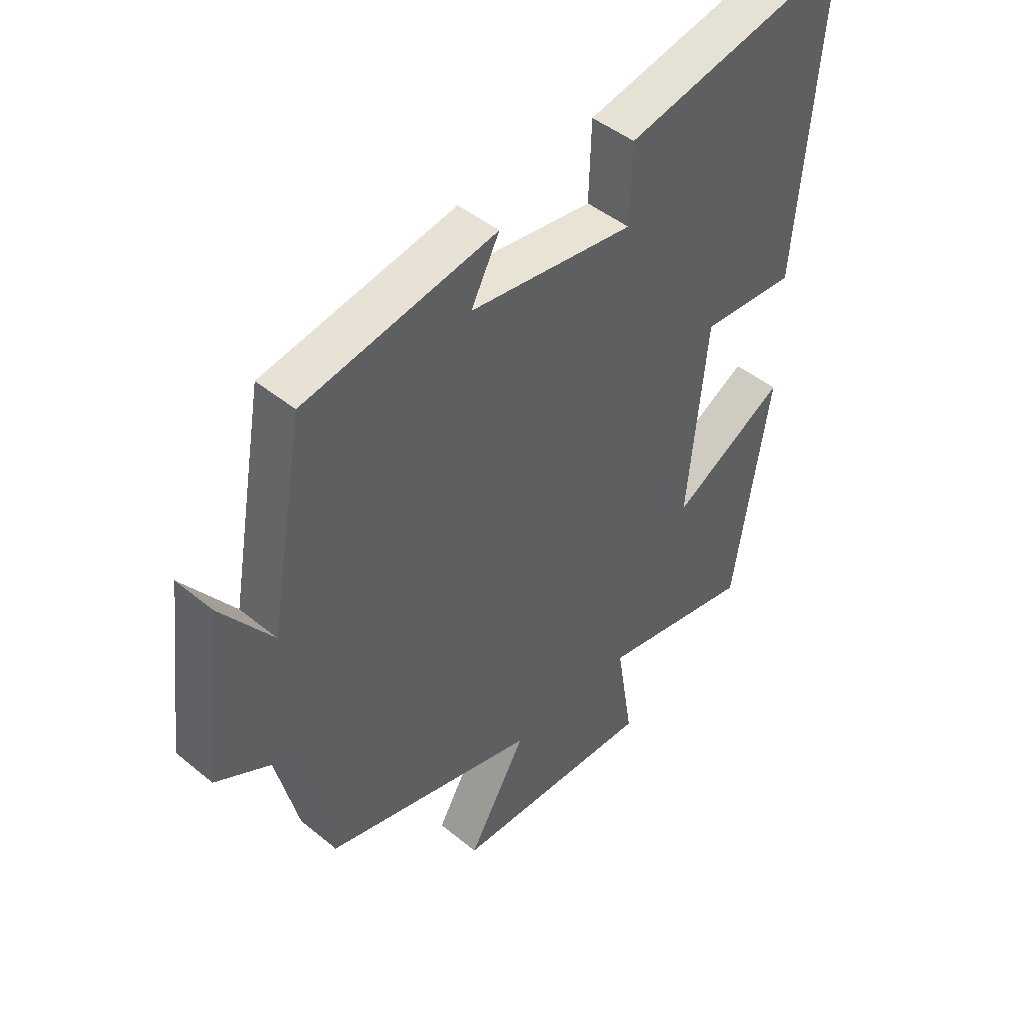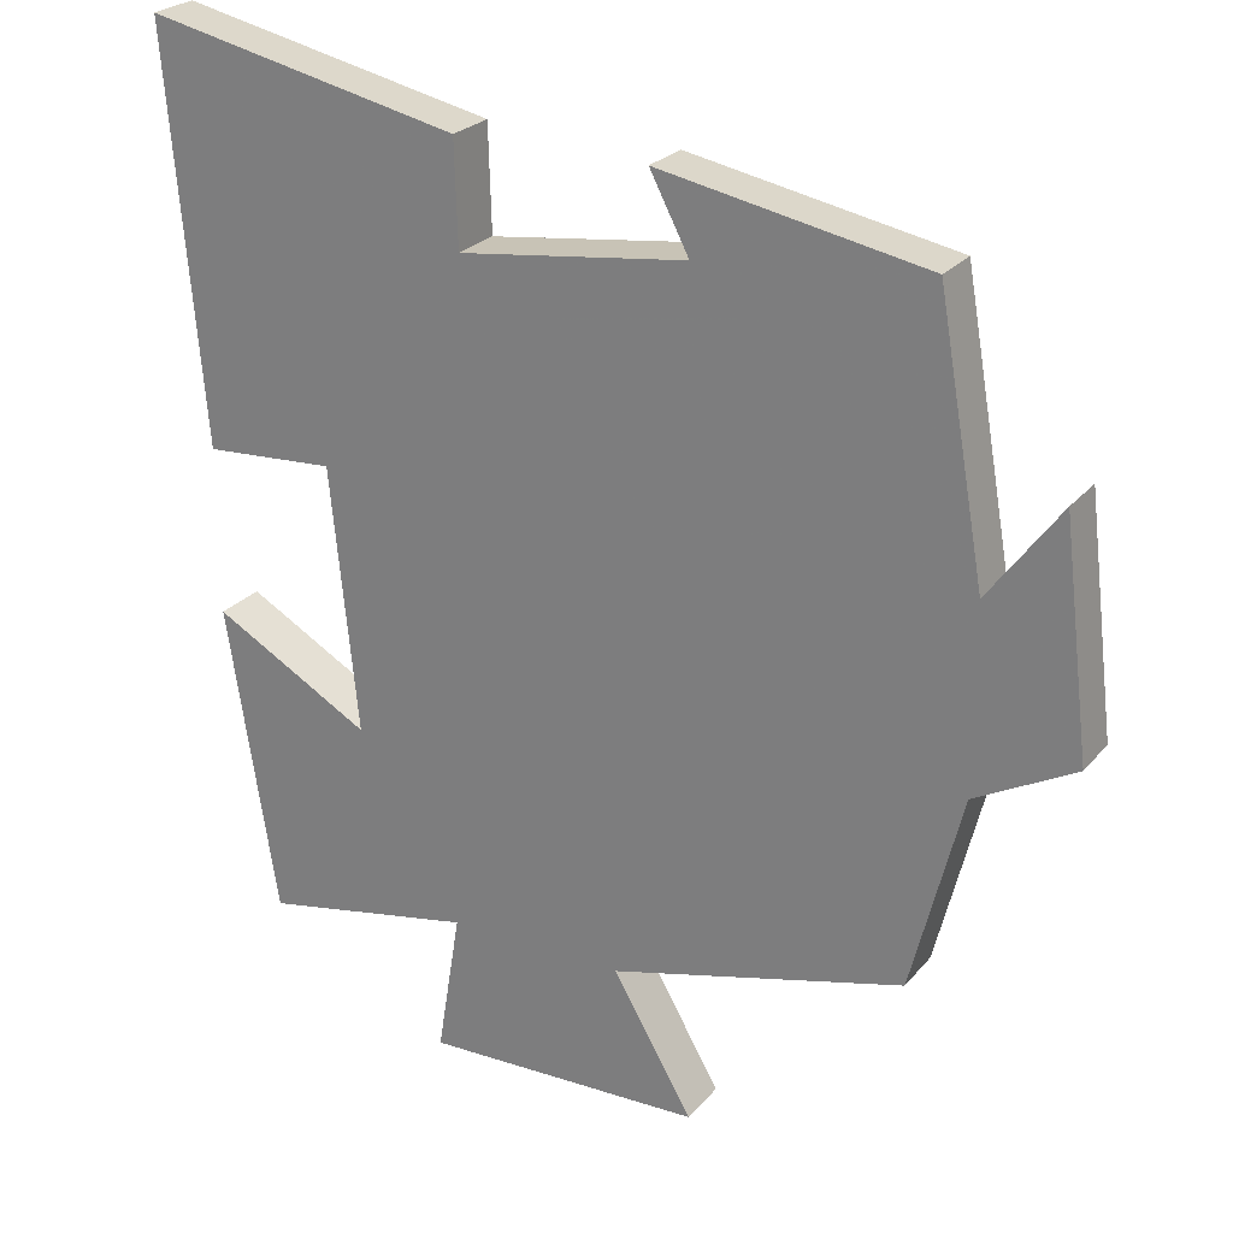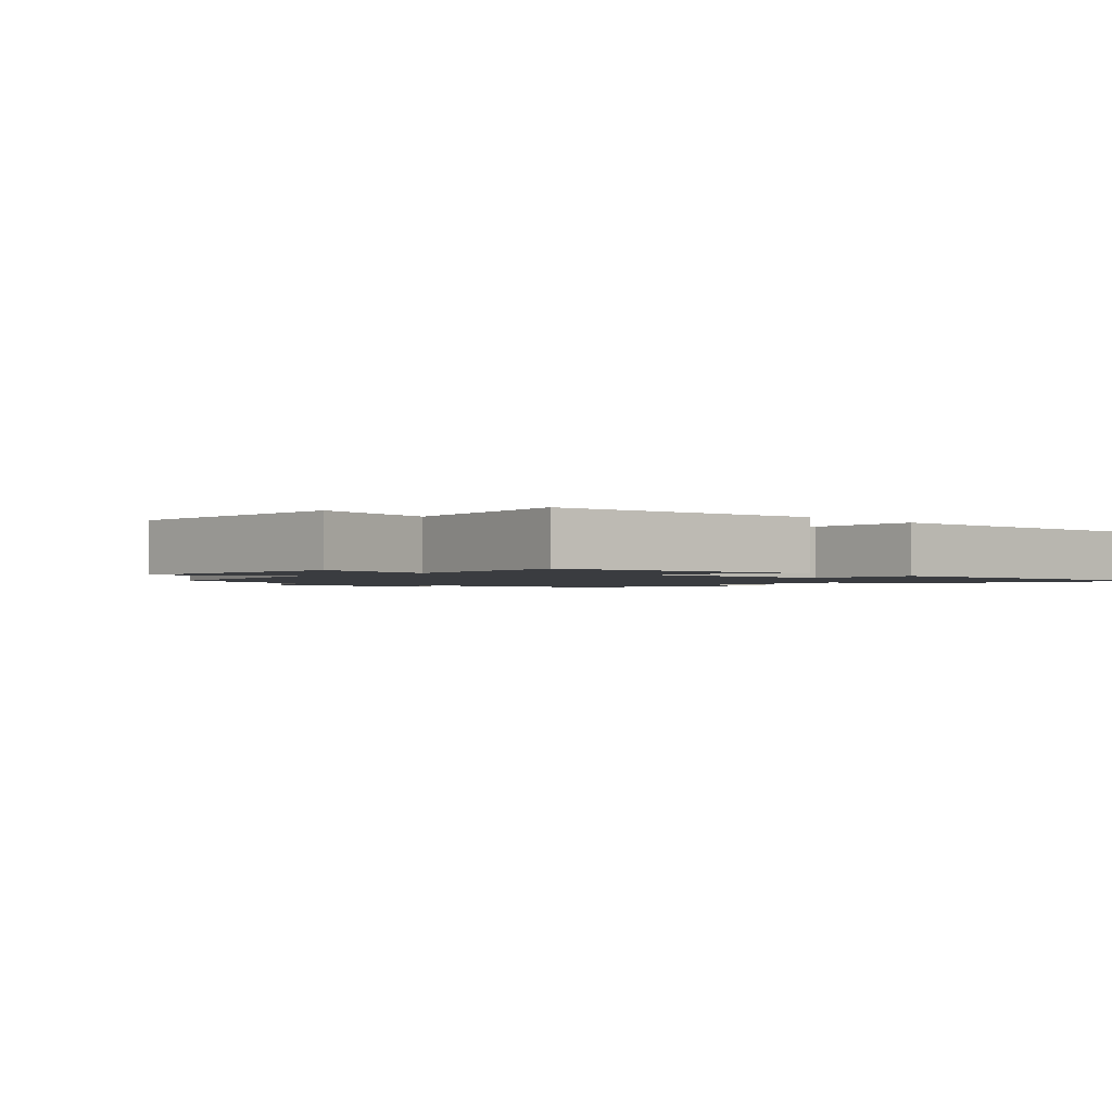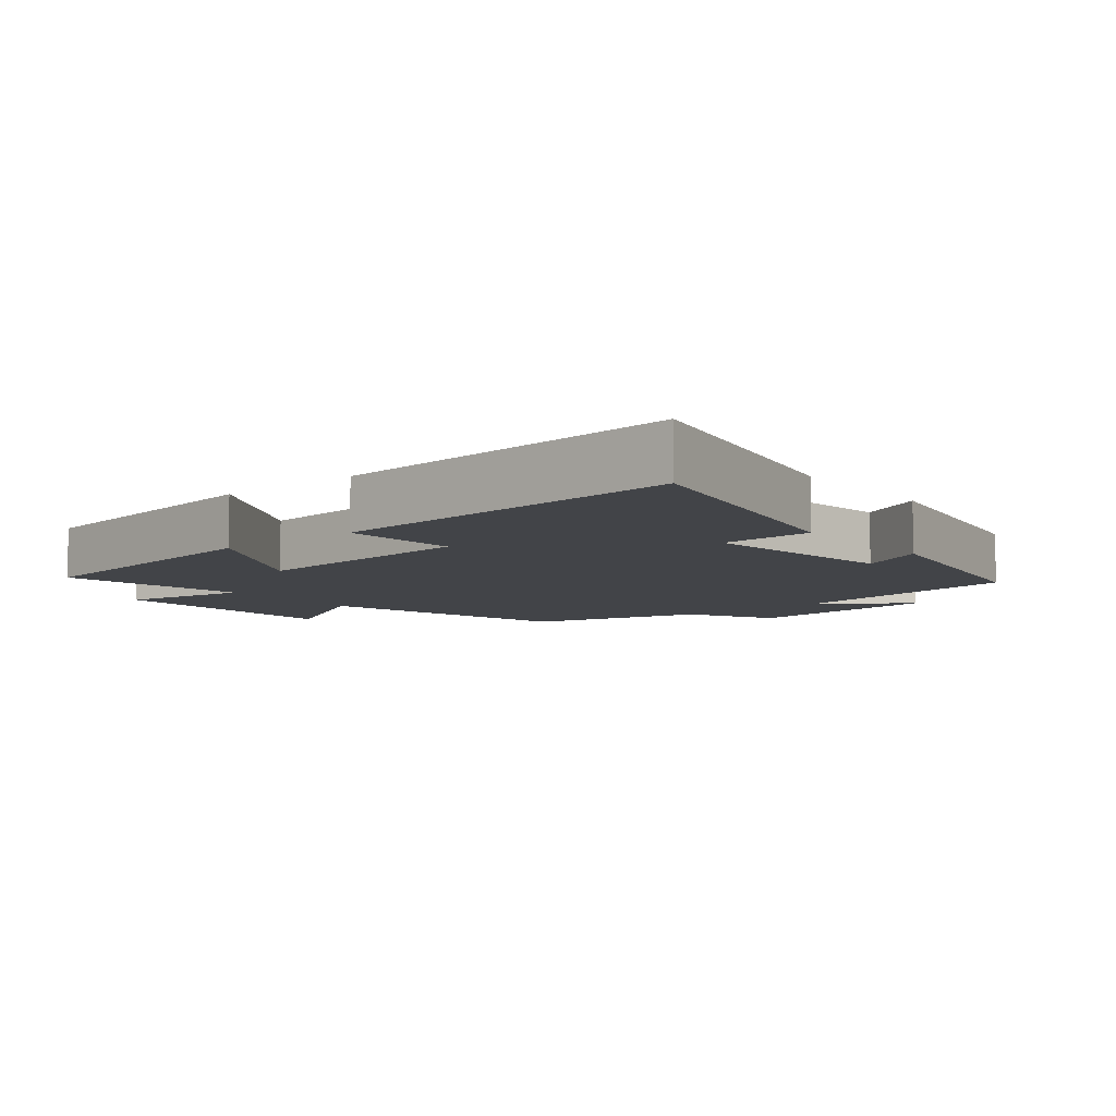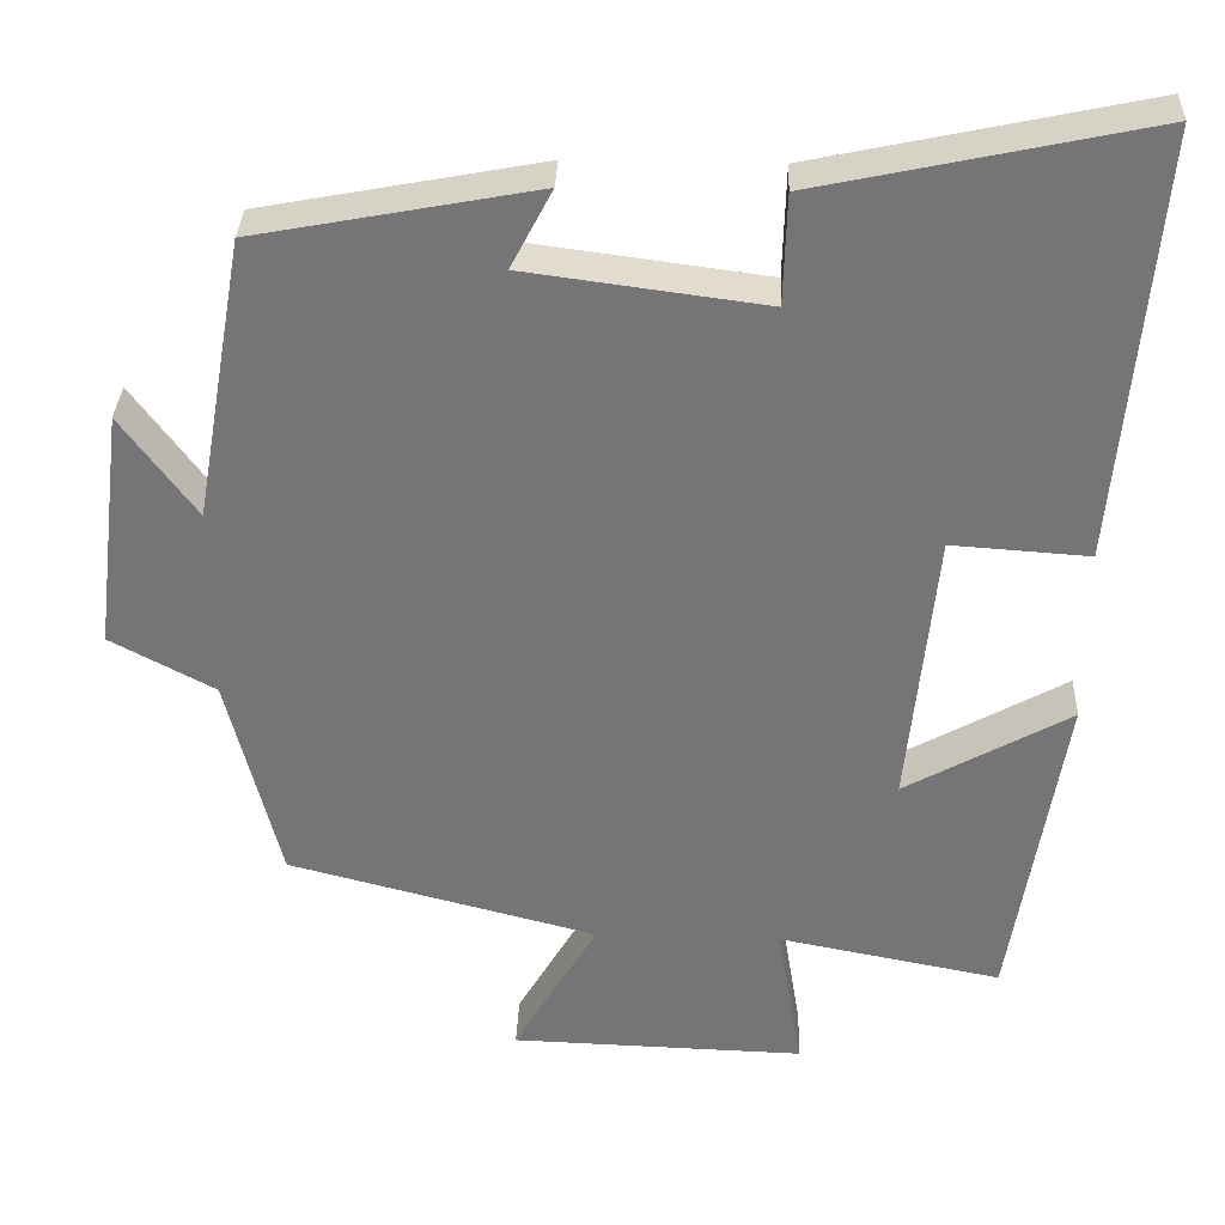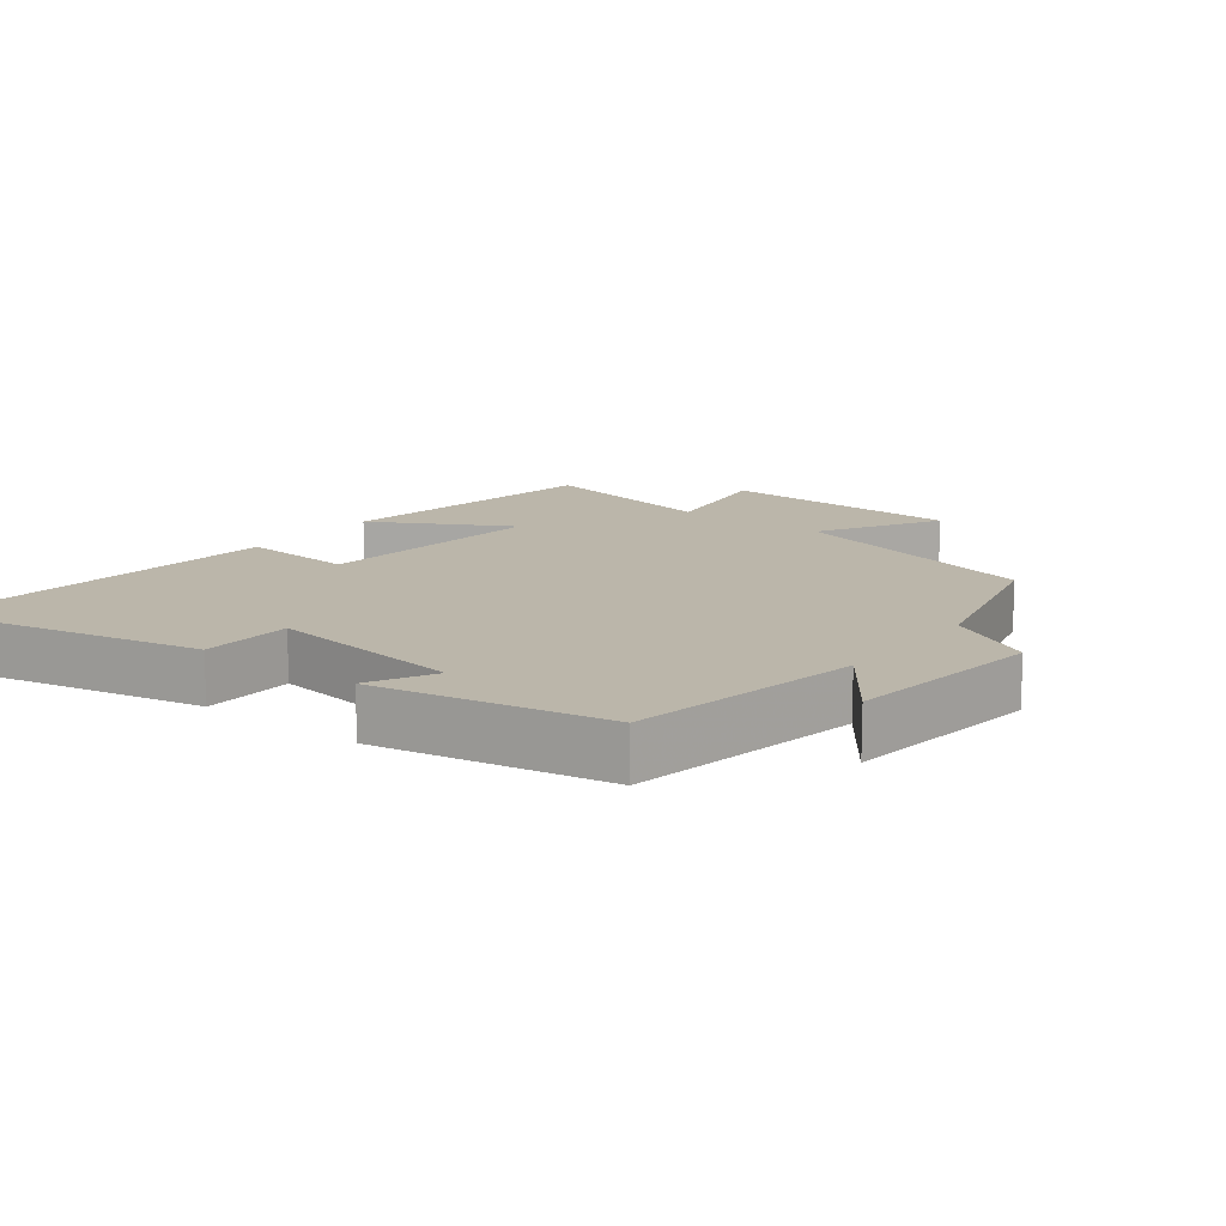
<metadata>
{"format":"obj","ext":"obj","renderer":"f3d","projection":"perspective","resolution":1024,"background":"white","views":[{"elev":45.4,"azim":133.4,"up":"+Z"},{"elev":24.9,"azim":29.9,"up":"+Z"},{"elev":-1.7,"azim":-135.9,"up":"+Y"},{"elev":-7.7,"azim":-50.9,"up":"+Y"},{"elev":33.1,"azim":-177.7,"up":"+Z"},{"elev":13.9,"azim":37.7,"up":"+Y"}]}
</metadata>
<code>
v 0.439 0.07 0.436
v 0.5 0.07 0.091
v 0.591 0.07 0.215
v 0.627 0.07 -0.079
v 0.5 0.07 -0.147
v 0.436 0.07 -0.403
v 0.06 0.07 -0.5
v 0.162 0.07 -0.675
v -0.196 0.07 -0.685
v -0.166 0.07 -0.5
v -0.437 0.07 -0.552
v -0.5 0.07 -0.154
v -0.299 0.07 -0.267
v -0.333 0.07 0.073
v -0.5 0.07 0.062
v -0.545 0.07 0.586
v -0.144 0.07 0.5
v -0.14 0.07 0.366
v 0.15 0.07 0.404
v 0.1 0.07 0.5
v 0.439 0 0.436
v 0.5 0 0.091
v 0.591 0 0.215
v 0.627 0 -0.079
v 0.5 0 -0.147
v 0.436 0 -0.403
v 0.06 0 -0.5
v 0.162 0 -0.675
v -0.196 0 -0.685
v -0.166 0 -0.5
v -0.437 0 -0.552
v -0.5 0 -0.154
v -0.299 0 -0.267
v -0.333 0 0.073
v -0.5 0 0.062
v -0.545 0 0.586
v -0.144 0 0.5
v -0.14 0 0.366
v 0.15 0 0.404
v 0.1 0 0.5
f 19 20 1 2
f 18 19 2
f 16 17 18
f 15 16 18
f 14 15 18
f 13 14 18 2
f 10 11 12 13
f 10 13 2
f 7 8 9 10
f 7 10 2
f 6 7 2
f 5 6 2
f 2 3 4 5
f 22 21 40 39
f 22 39 38
f 38 37 36
f 38 36 35
f 38 35 34
f 22 38 34 33
f 33 32 31 30
f 22 33 30
f 30 29 28 27
f 22 30 27
f 22 27 26
f 22 26 25
f 25 24 23 22
f 1 21 22 2
f 2 22 23 3
f 3 23 24 4
f 4 24 25 5
f 5 25 26 6
f 6 26 27 7
f 7 27 28 8
f 8 28 29 9
f 9 29 30 10
f 10 30 31 11
f 11 31 32 12
f 12 32 33 13
f 13 33 34 14
f 14 34 35 15
f 15 35 36 16
f 16 36 37 17
f 17 37 38 18
f 18 38 39 19
f 19 39 40 20
f 20 40 21 1

</code>
